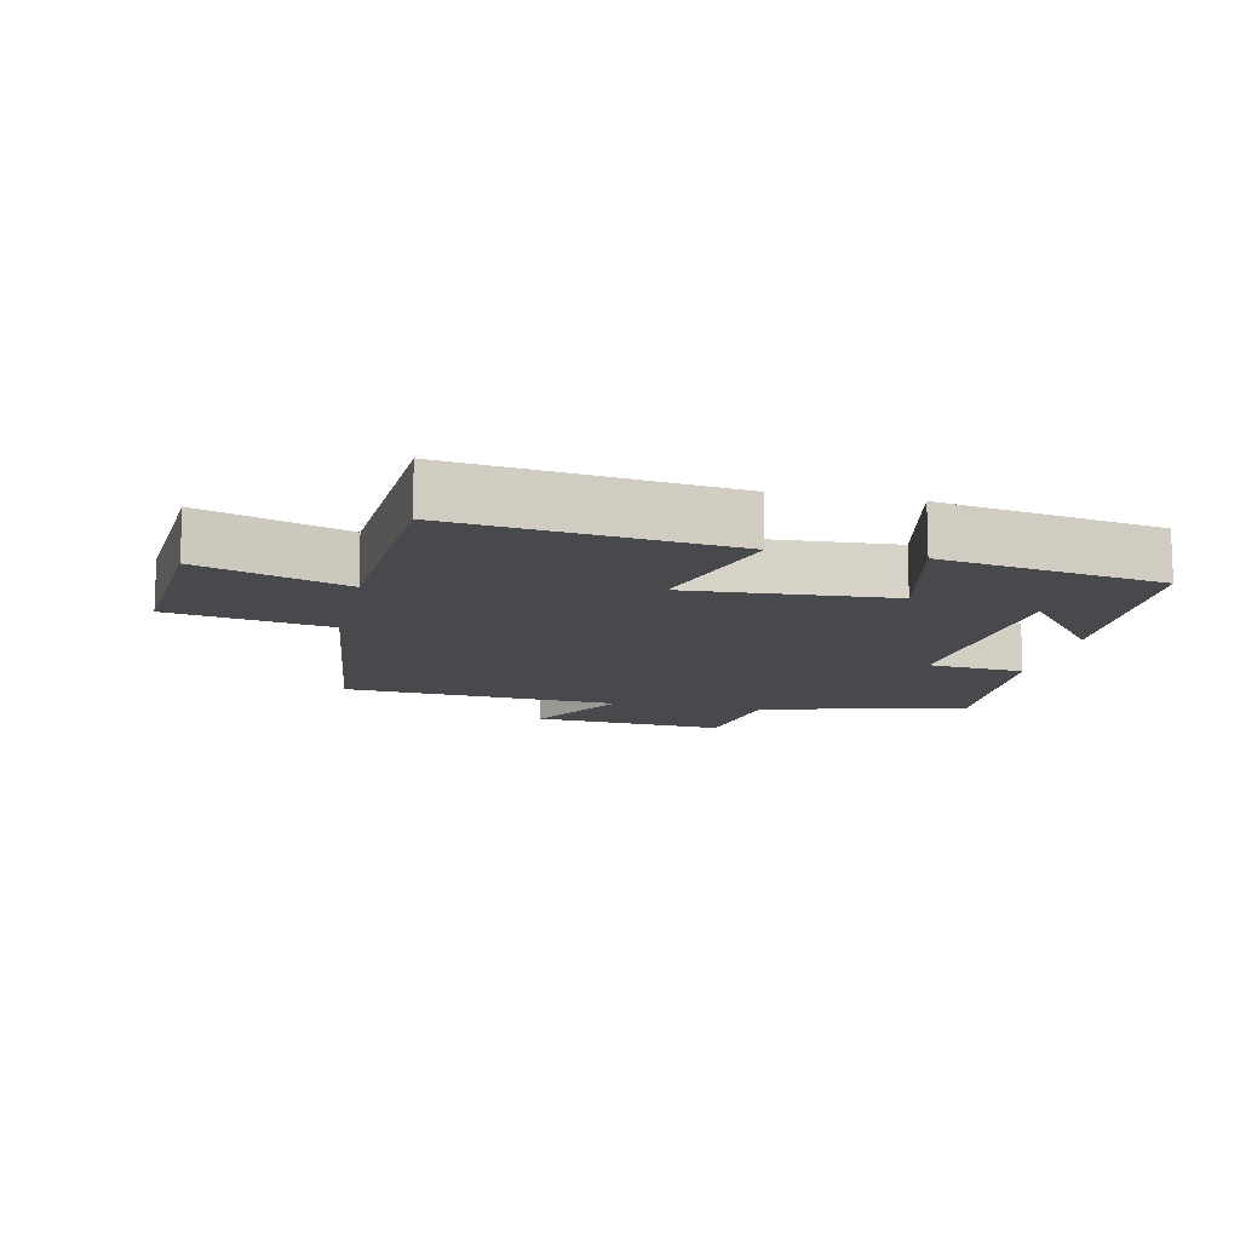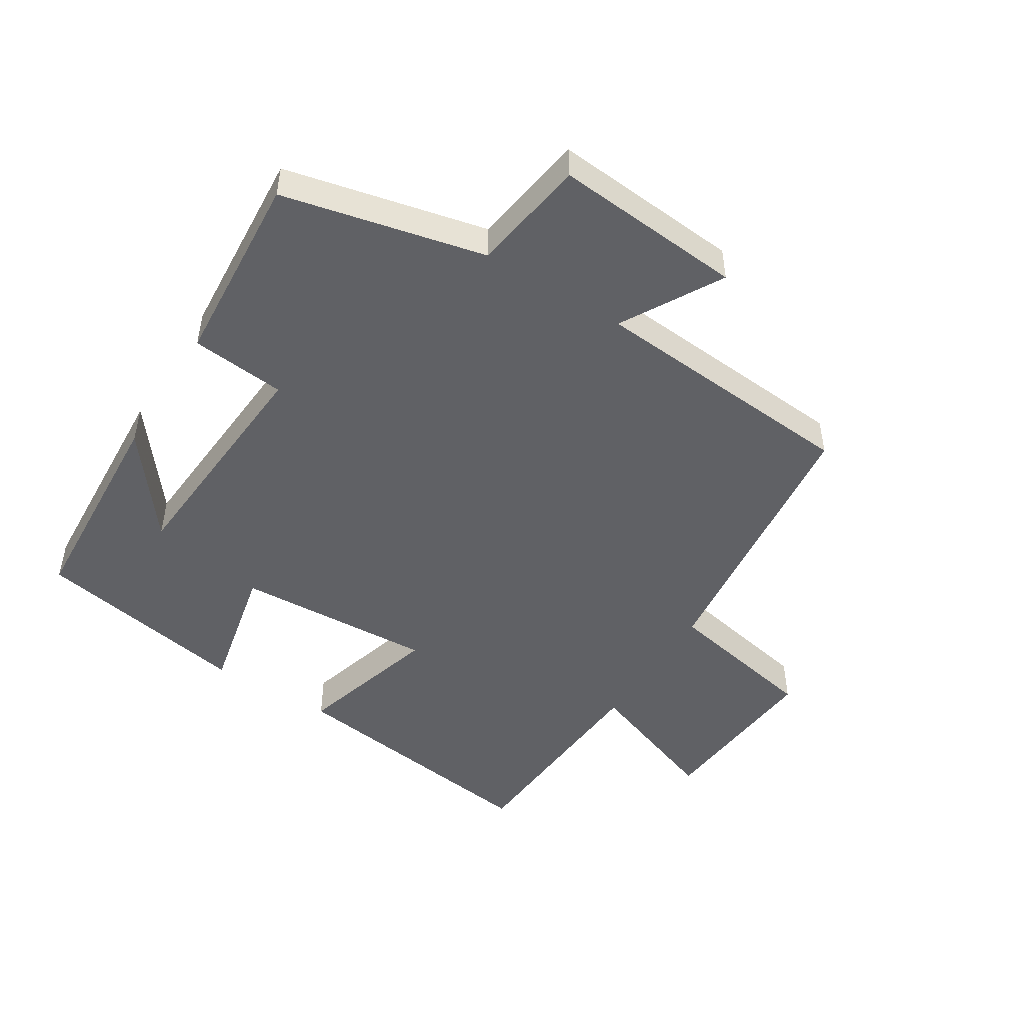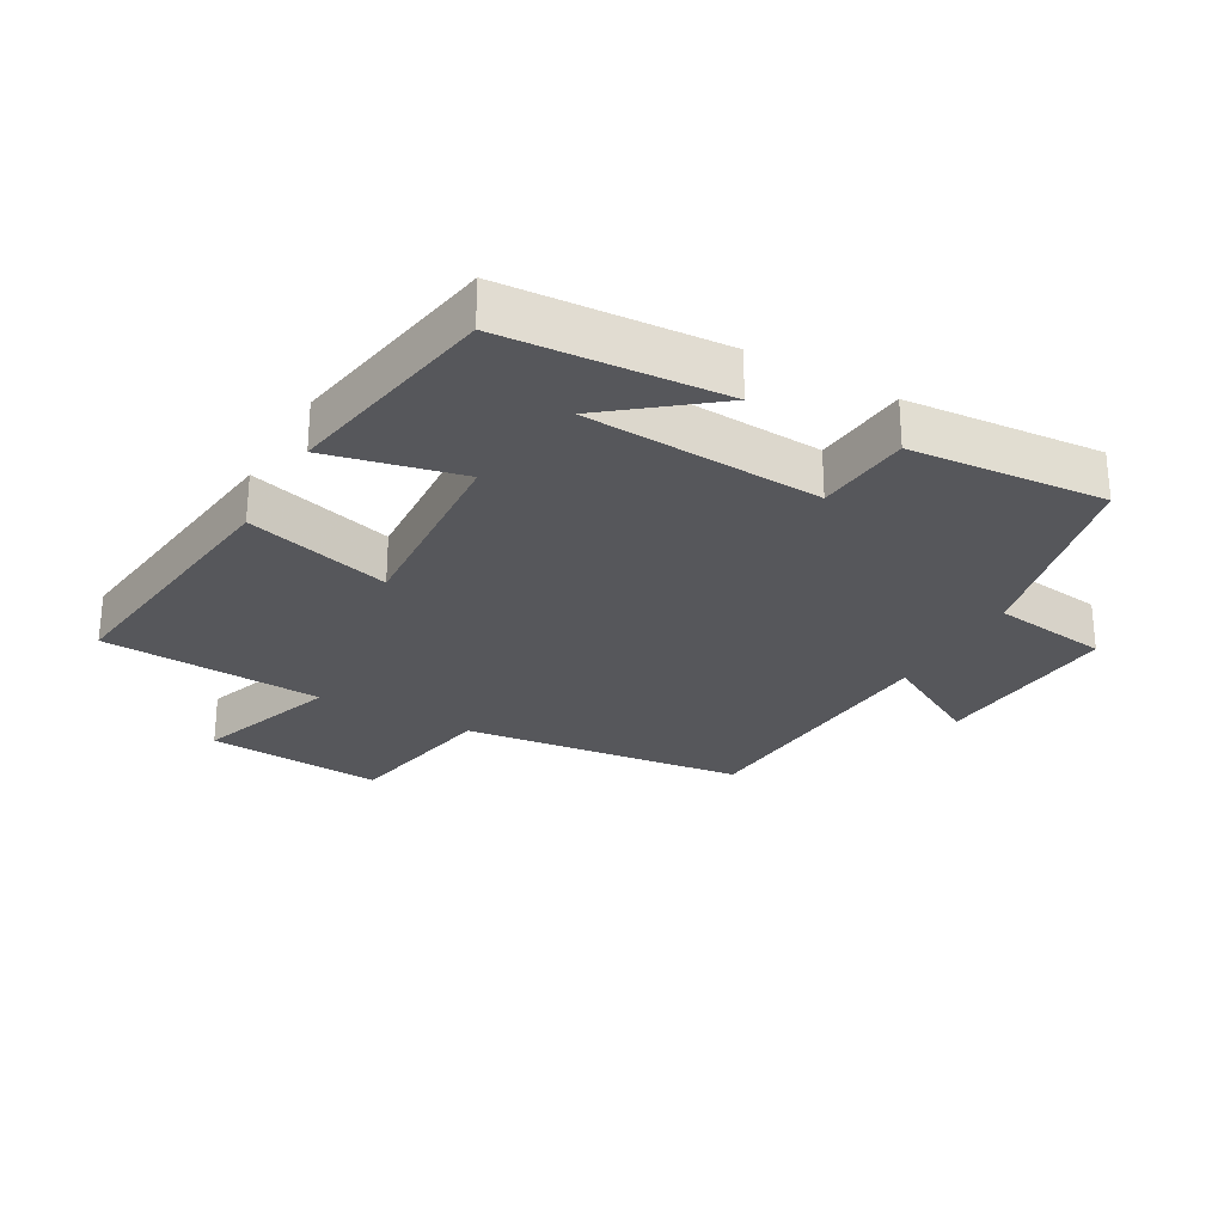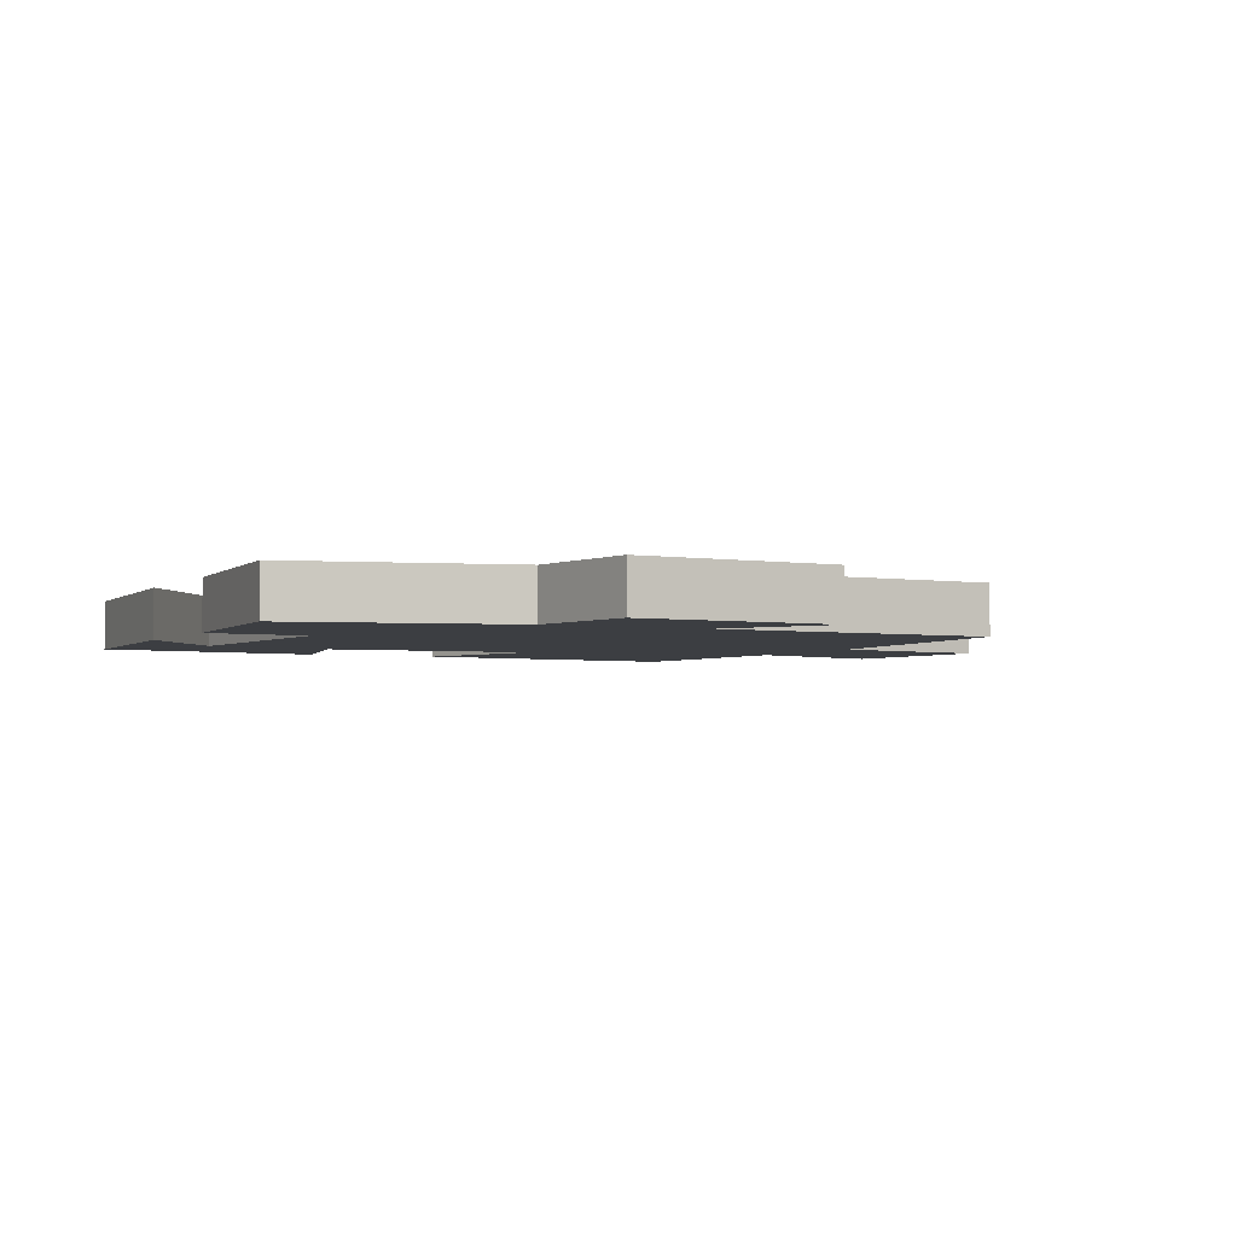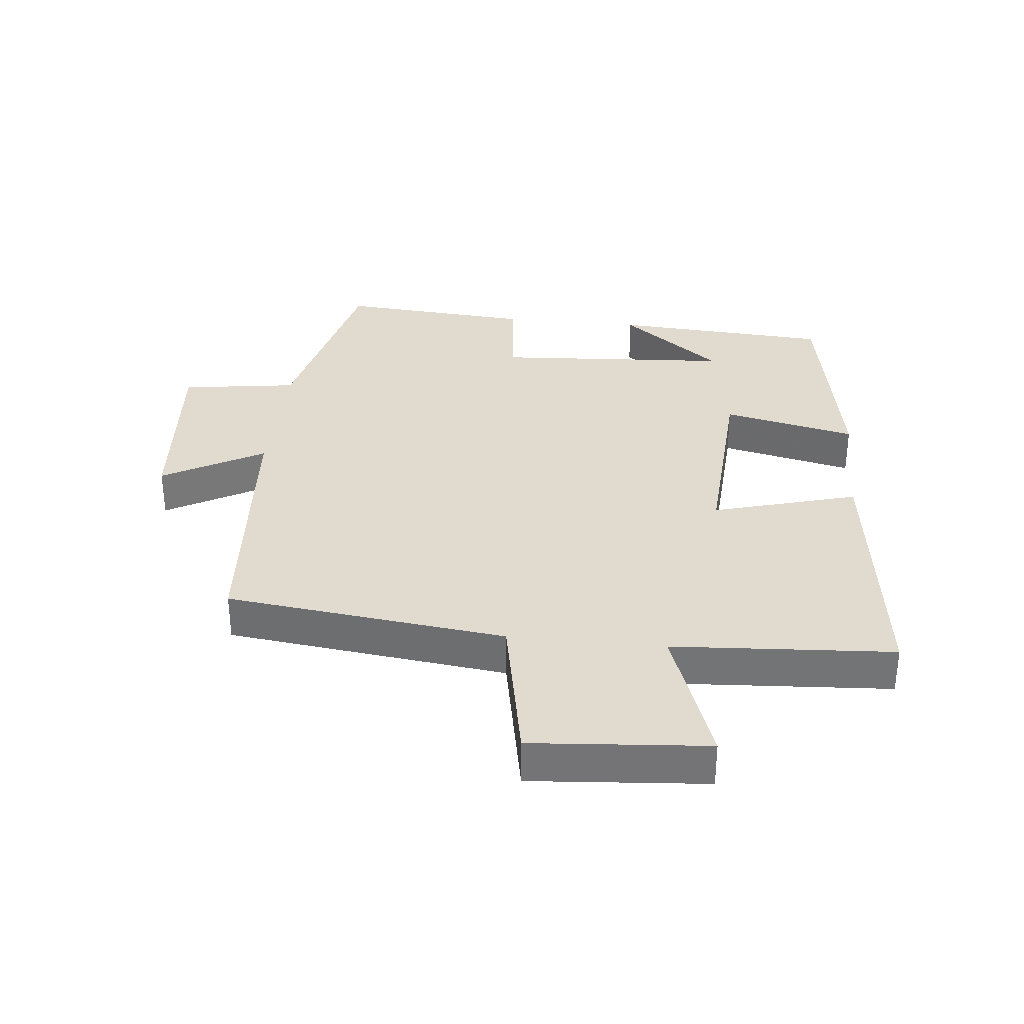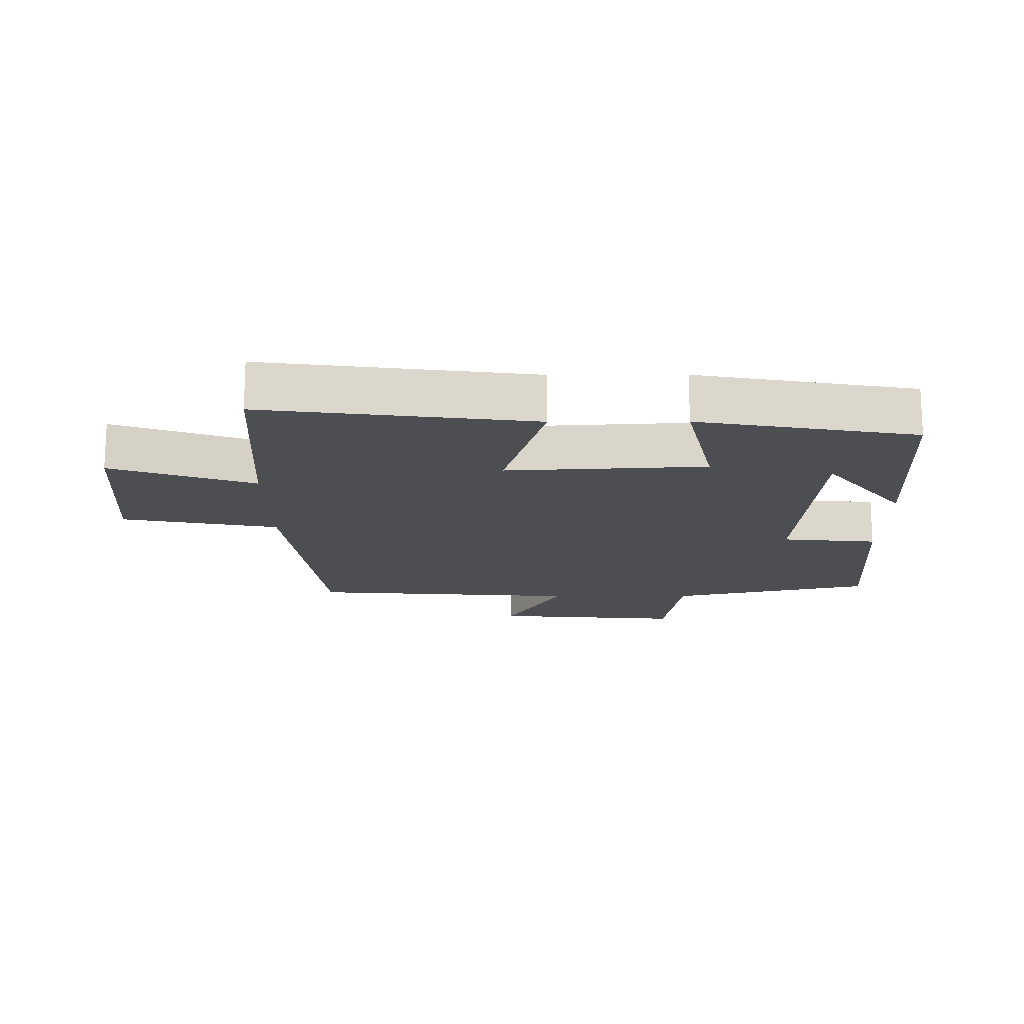
<metadata>
{"format":"obj","ext":"obj","renderer":"f3d","projection":"perspective","resolution":1024,"background":"white","views":[{"elev":-12.4,"azim":-12.1,"up":"+Y"},{"elev":-48.5,"azim":147.7,"up":"+Y"},{"elev":-27.1,"azim":60.8,"up":"+Y"},{"elev":-3.0,"azim":153.9,"up":"+Y"},{"elev":33.6,"azim":-84.1,"up":"+Y"},{"elev":-16.5,"azim":0.2,"up":"+Y"}]}
</metadata>
<code>
v 0.479 0.07 0.44
v 0.5 0.07 0.1
v 0.376 0.07 0.258
v 0.352 0.07 -0.11
v 0.5 0.07 -0.124
v 0.523 0.07 -0.427
v 0.208 0.07 -0.5
v 0.182 0.07 -0.681
v -0.114 0.07 -0.657
v -0.026 0.07 -0.5
v -0.448 0.07 -0.469
v -0.5 0.07 -0.032
v -0.744 0.07 0.015
v -0.722 0.07 0.289
v -0.5 0.07 0.21
v -0.478 0.07 0.554
v -0.059 0.07 0.5
v -0.123 0.07 0.275
v 0.187 0.07 0.293
v 0.141 0.07 0.5
v 0.479 0 0.44
v 0.5 0 0.1
v 0.376 0 0.258
v 0.352 0 -0.11
v 0.5 0 -0.124
v 0.523 0 -0.427
v 0.208 0 -0.5
v 0.182 0 -0.681
v -0.114 0 -0.657
v -0.026 0 -0.5
v -0.448 0 -0.469
v -0.5 0 -0.032
v -0.744 0 0.015
v -0.722 0 0.289
v -0.5 0 0.21
v -0.478 0 0.554
v -0.059 0 0.5
v -0.123 0 0.275
v 0.187 0 0.293
v 0.141 0 0.5
f 19 20 1
f 15 16 17 18
f 15 18 19
f 12 13 14 15
f 12 15 19
f 11 12 19
f 10 11 19
f 7 8 9 10
f 6 7 10
f 5 6 10
f 4 5 10
f 3 4 10 19
f 1 2 3
f 1 3 19
f 21 40 39
f 38 37 36 35
f 39 38 35
f 35 34 33 32
f 39 35 32
f 39 32 31
f 39 31 30
f 30 29 28 27
f 30 27 26
f 30 26 25
f 30 25 24
f 39 30 24 23
f 23 22 21
f 39 23 21
f 1 21 22 2
f 2 22 23 3
f 3 23 24 4
f 4 24 25 5
f 5 25 26 6
f 6 26 27 7
f 7 27 28 8
f 8 28 29 9
f 9 29 30 10
f 10 30 31 11
f 11 31 32 12
f 12 32 33 13
f 13 33 34 14
f 14 34 35 15
f 15 35 36 16
f 16 36 37 17
f 17 37 38 18
f 18 38 39 19
f 19 39 40 20
f 20 40 21 1

</code>
